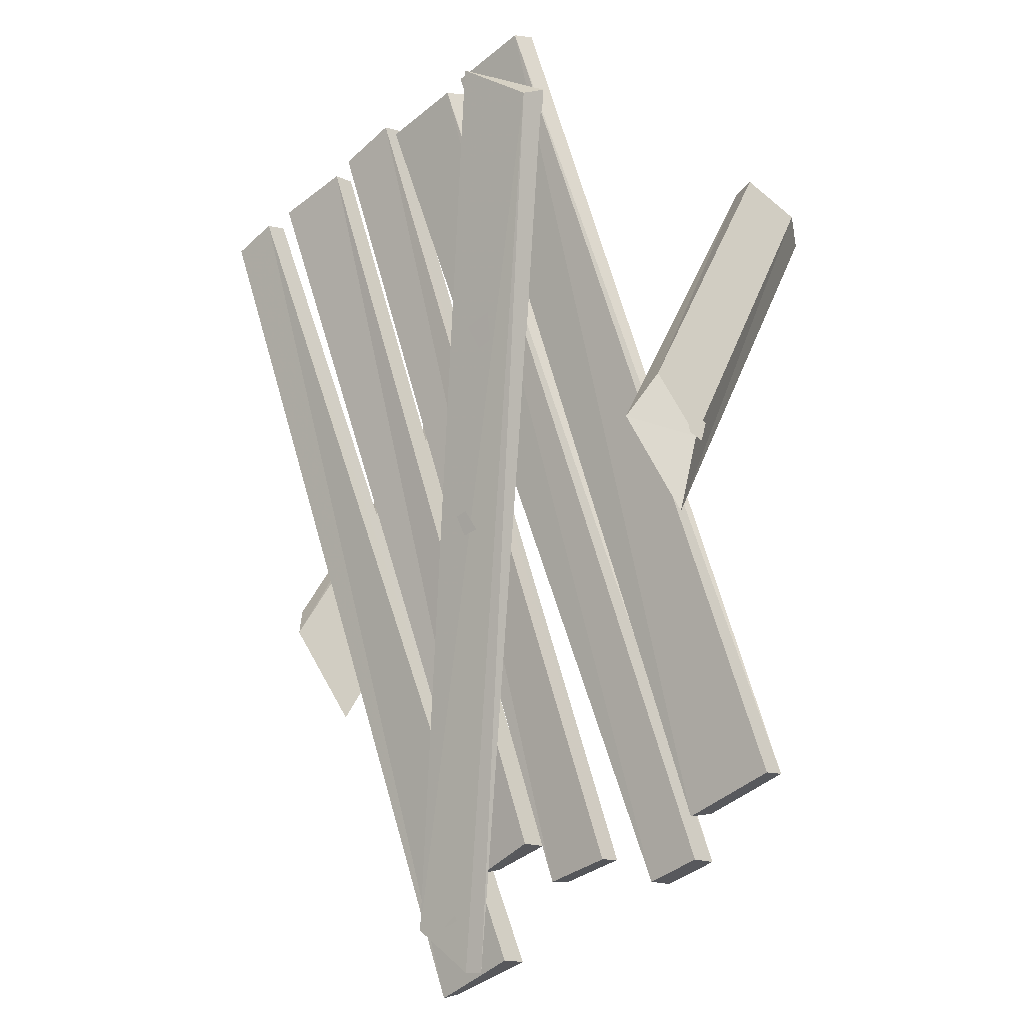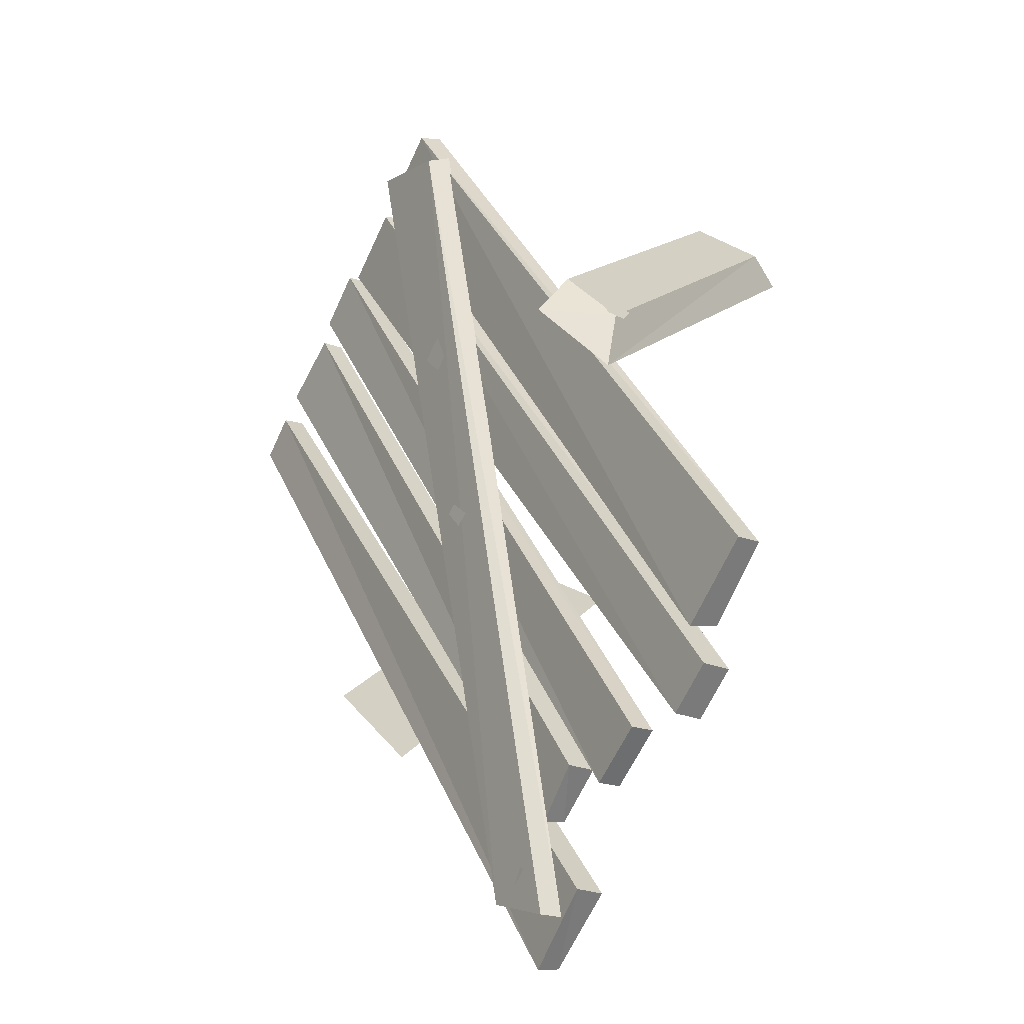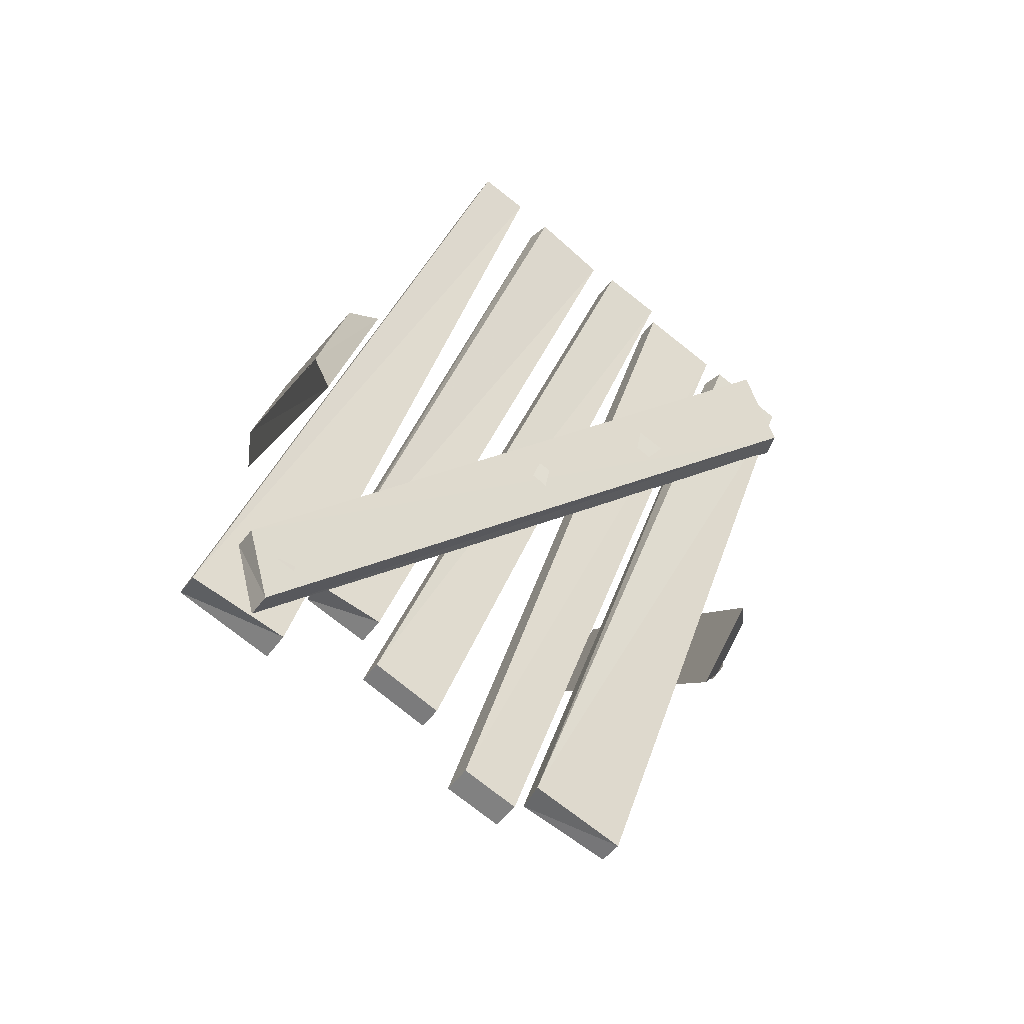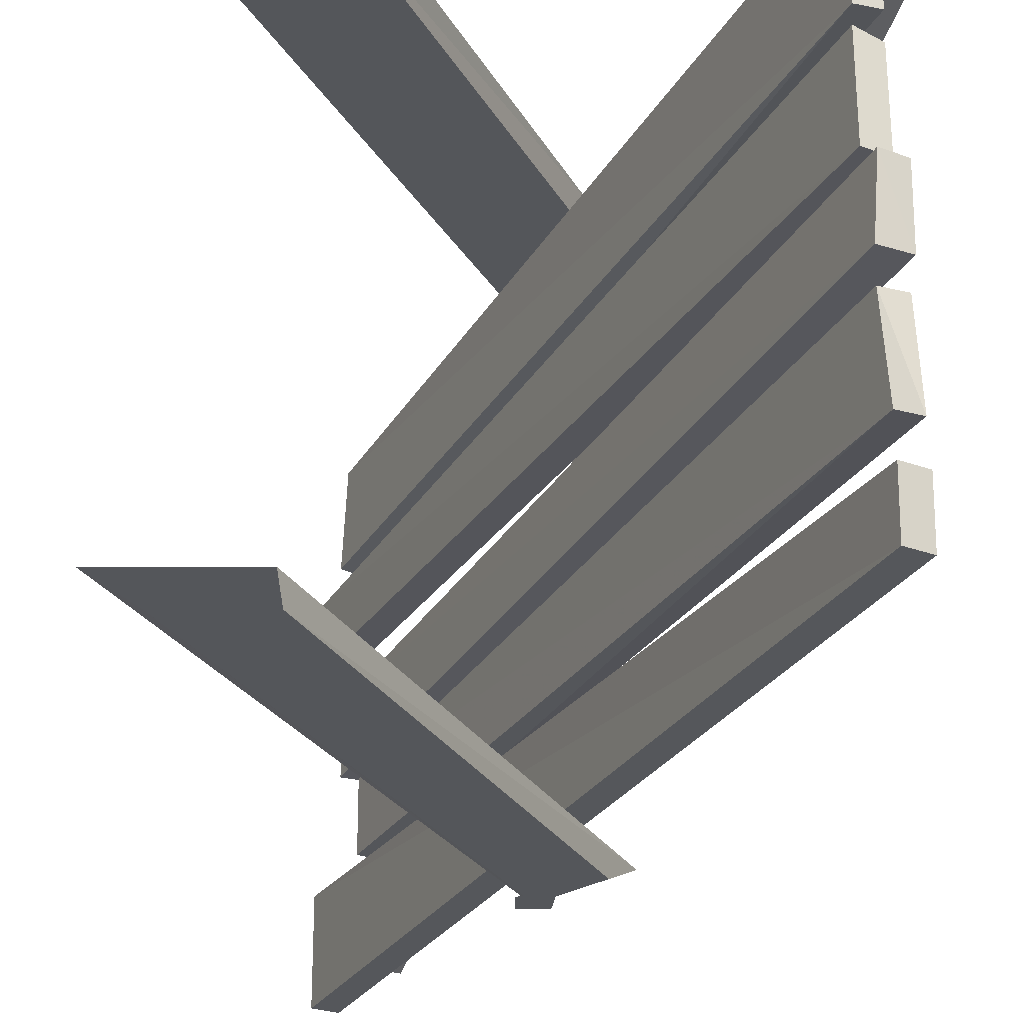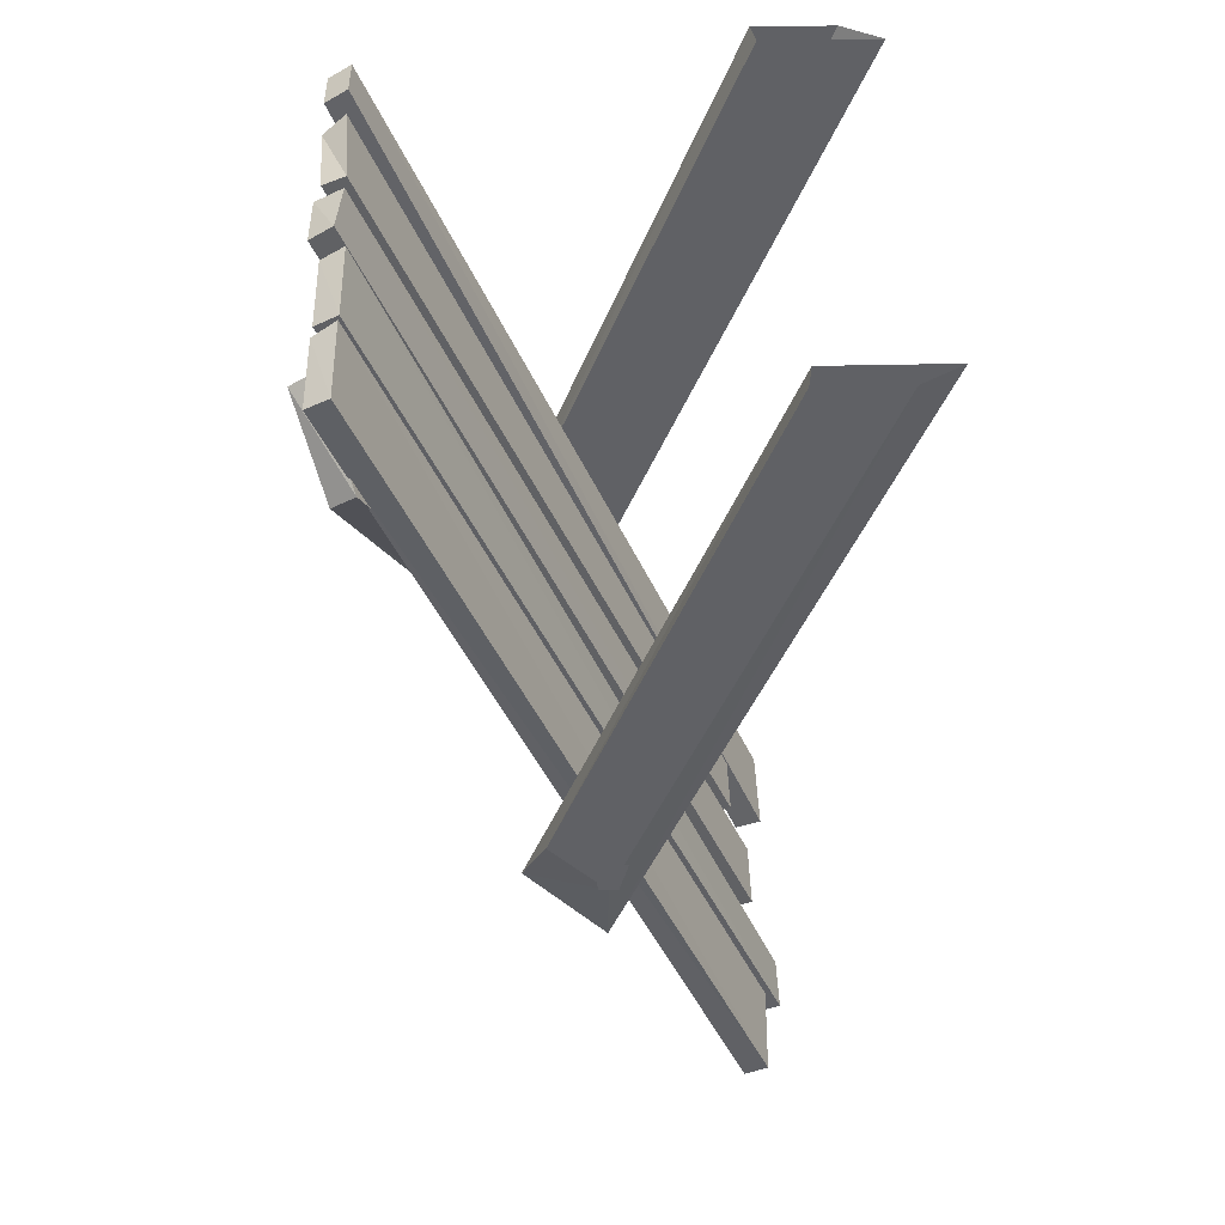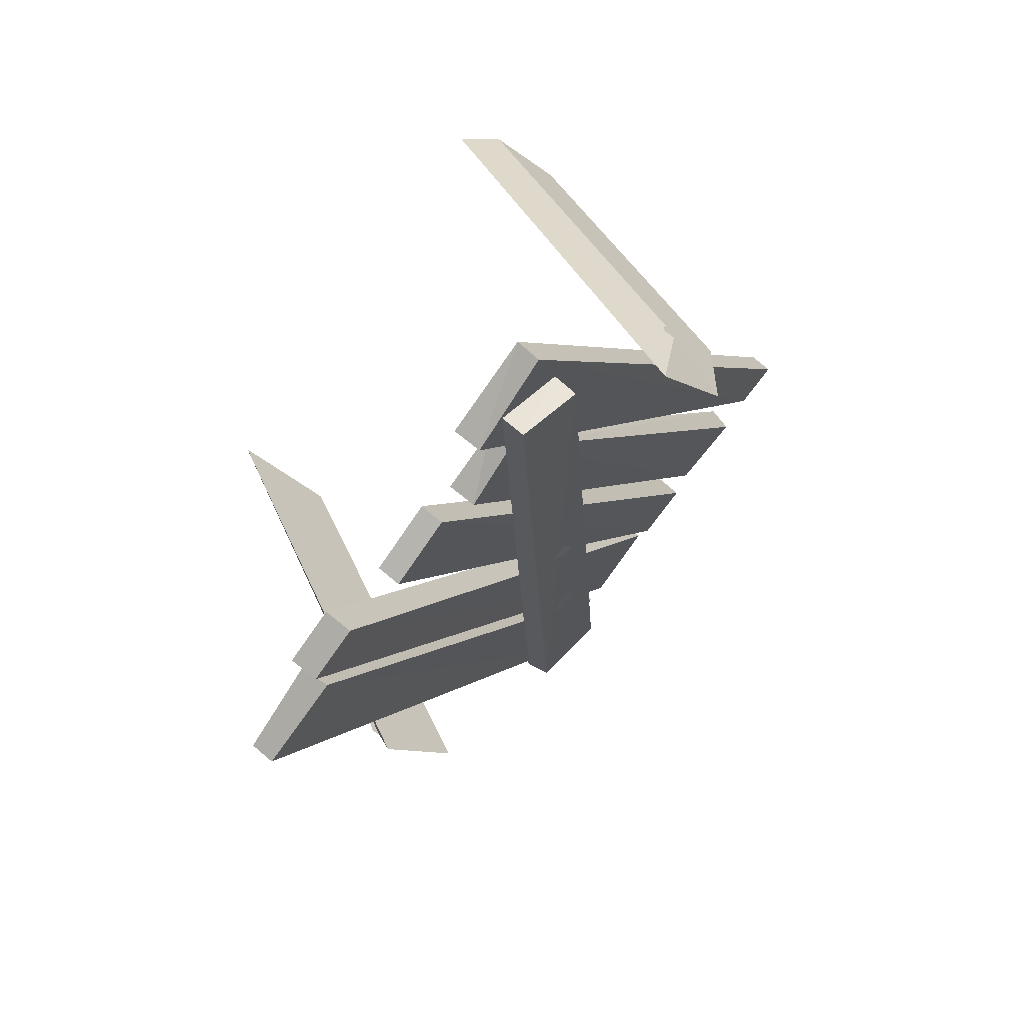
<metadata>
{"format":"obj","ext":"obj","renderer":"f3d","projection":"perspective","resolution":1024,"background":"white","views":[{"elev":-41.6,"azim":-44.5,"up":"+Y"},{"elev":-66.2,"azim":-24.9,"up":"+Y"},{"elev":-77.2,"azim":-128.2,"up":"+Y"},{"elev":-25.5,"azim":179.9,"up":"+Z"},{"elev":40.4,"azim":-1.6,"up":"+Y"},{"elev":-71.5,"azim":145.5,"up":"+Y"}]}
</metadata>
<code>
o wall/1771/straight
v -51 -6 55
v -51 -5 33
v -56 -8 34
v -56 -9 54
v 30 -190 49
v 31 -190 28
v 25 -193 27
v 25 -192 49
v -51 -6 30
v -51 -5 9
v -56 -8 9
v -56 -9 29
v 35 -199 24
v 35 -199 11
v 29 -201 11
v 29 -201 24
v 26 -179 -35
v 26 -179 -20
v 20 -181 -20
v 21 -182 -35
v -53 -2 -34
v -52 -4 -14
v -57 -6 -14
v -58 -6 -33
v 35 -200 -58
v 35 -200 -36
v 29 -202 -36
v 30 -203 -58
v -53 -2 -54
v -53 -1 -42
v -58 -4 -42
v -58 -5 -54
v 25 -191 -16
v 25 -192 0
v -58 -5 7
v -58 -6 -8
v -52 -3 -8
v 30 -189 -16
v 30 -190 0
v -53 -2 7
v 29 -202 -44
v 23 -188 -54
v -55 -11 40
v -48 -26 56
v -53 -30 54
v 24 -204 -44
v 18 -191 -54
v -60 -14 40
v -52 -32 38
v -49 -38 39
v -49 -38 43
v -52 -32 45
v -35 -72 16
v -32 -78 17
v -32 -78 21
v -35 -72 23
v -18 -111 -5
v -15 -116 -5
v -15 -116 -1
v -18 -111 -2
v 3 -156 -29
v 5 -161 -29
v 5 -161 -25
v 3 -156 -26
v 17 -188 -46
v 19 -193 -46
v 19 -193 -42
v 17 -188 -43
v -8 -113 61
v -7 -120 61
v -3 -120 61
v -1 -113 61
v -3 -116 -64
v -3 -122 -64
v -9 -122 -64
v -10 -112 -64
v -5 -139 55
v -22 -121 55
v 29 -1 55
v 55 -1 55
v 46 -1 61
v -5 -120 61
v -17 -108 61
v 28 -1 61
v 28 0 -58
v -23 -120 -58
v -6 -138 -58
v 54 0 -58
v 45 0 -64
v -6 -119 -64
v -18 -107 -64
v 27 0 -64
f 1 2 3
f 1 3 4
f 1 4 5
f 1 5 2
f 2 5 6
f 2 6 7
f 2 7 3
f 3 7 4
f 4 7 8
f 4 8 5
f 5 8 6
f 6 8 7
f 9 10 11
f 9 11 12
f 9 12 13
f 9 13 10
f 10 13 14
f 10 14 15
f 10 15 11
f 11 15 12
f 12 15 16
f 12 16 13
f 13 16 14
f 14 16 15
f 17 18 19
f 17 19 20
f 17 20 21
f 17 21 18
f 18 21 22
f 18 22 23
f 18 23 19
f 19 23 20
f 20 23 24
f 20 24 21
f 21 24 22
f 22 24 23
f 25 26 27
f 25 27 28
f 25 28 29
f 25 29 26
f 26 29 30
f 26 30 31
f 26 31 27
f 27 31 28
f 28 31 32
f 28 32 29
f 29 32 30
f 30 32 31
f 33 34 35
f 33 35 36
f 33 36 37
f 33 37 38
f 33 38 34
f 34 38 39
f 34 39 35
f 35 39 40
f 35 40 36
f 36 40 37
f 37 40 39
f 37 39 38
f 41 42 43
f 41 43 44
f 41 44 45
f 41 45 46
f 41 46 42
f 42 46 47
f 42 47 43
f 43 47 48
f 43 48 44
f 44 48 45
f 45 48 47
f 45 47 46
f 49 50 51
f 49 51 52
f 53 54 55
f 53 55 56
f 57 58 59
f 57 59 60
f 61 62 63
f 61 63 64
f 65 66 67
f 65 67 68
f 69 70 71
f 69 71 72
f 73 74 75
f 73 75 76
f 77 78 79
f 77 79 80
f 77 80 81
f 77 81 82
f 77 82 78
f 78 82 83
f 78 83 79
f 79 83 84
f 84 83 81
f 81 83 82
f 85 86 87
f 85 87 88
f 88 87 89
f 89 87 90
f 89 90 91
f 89 91 92
f 92 91 86
f 92 86 85
f 90 87 86
f 90 86 91

</code>
